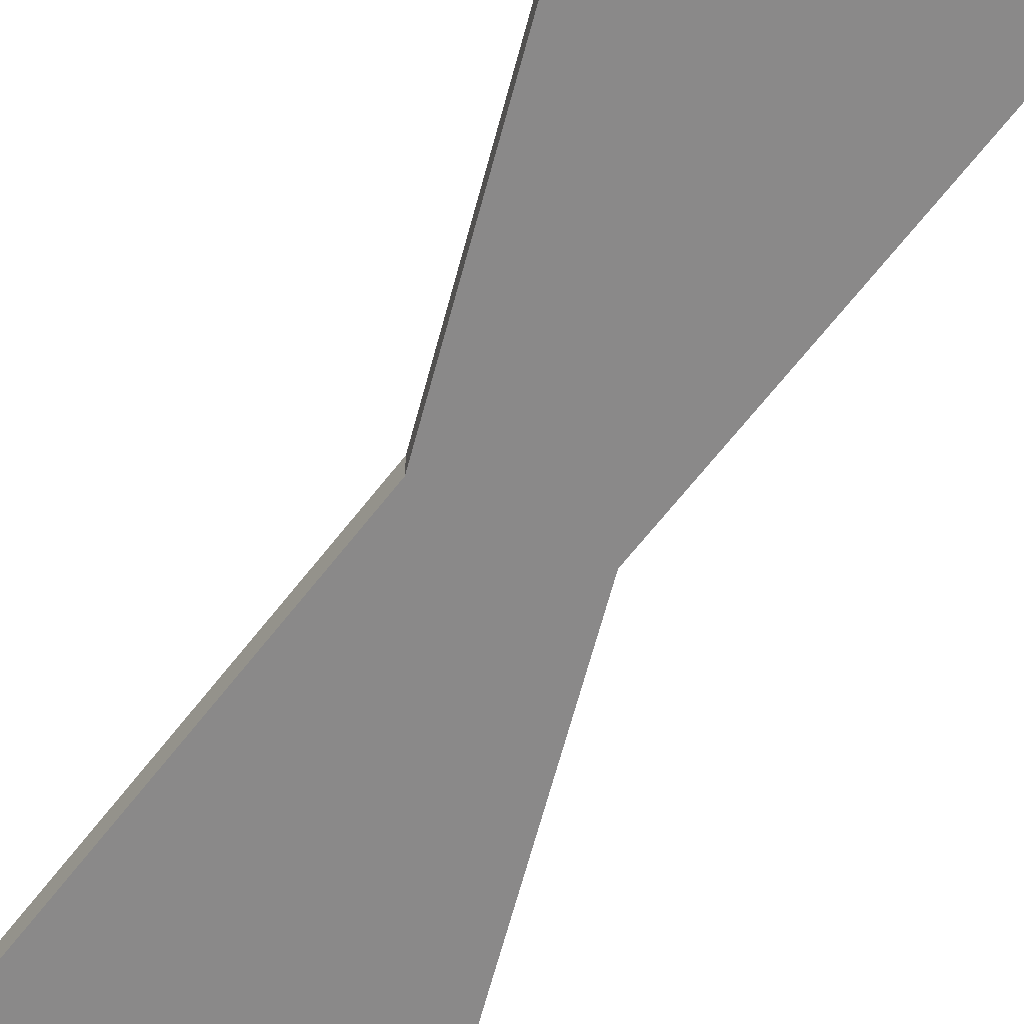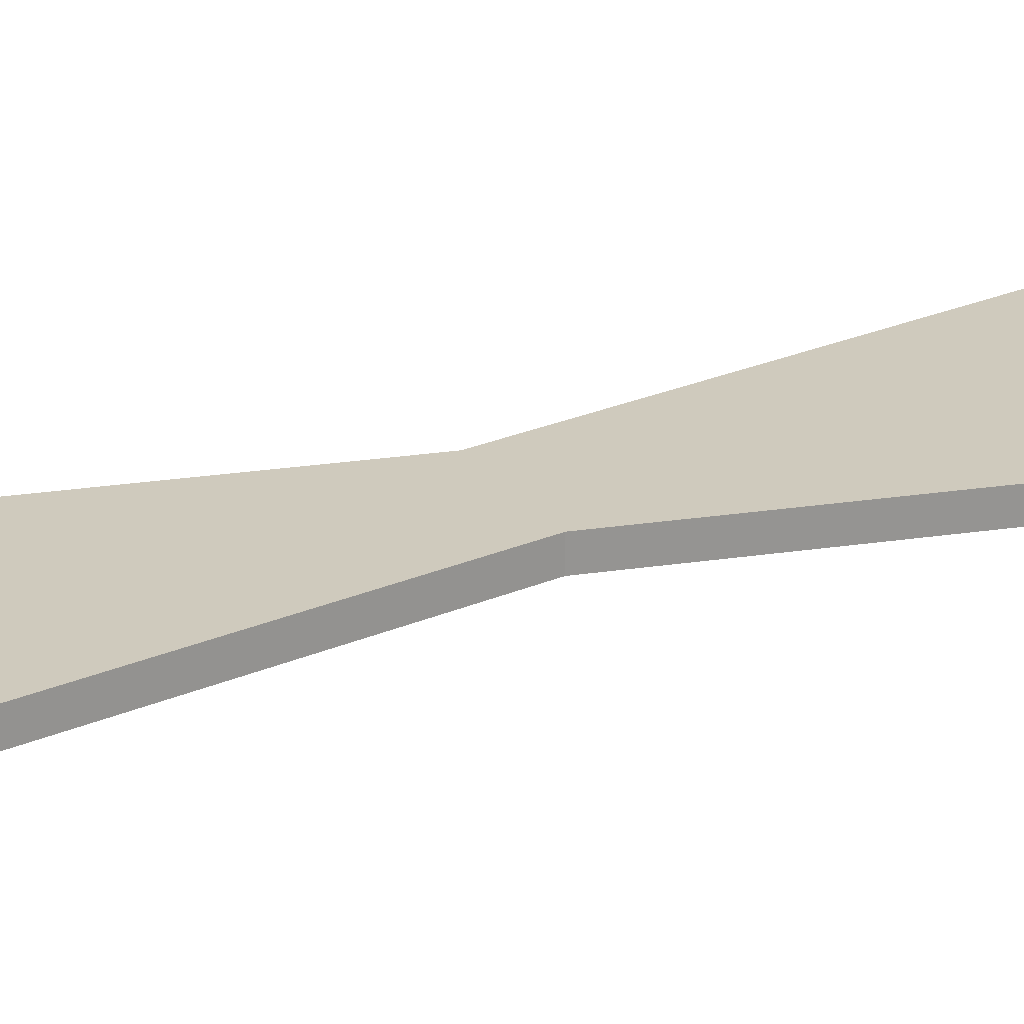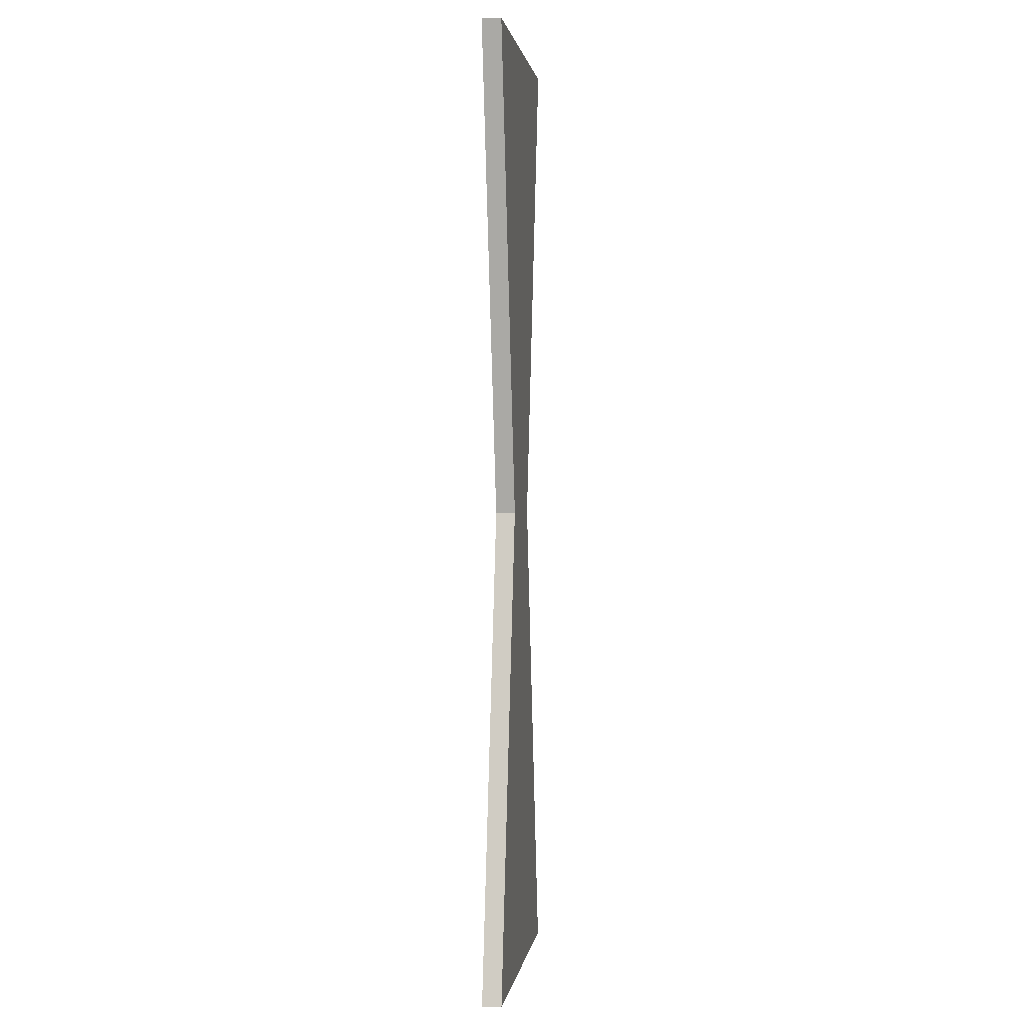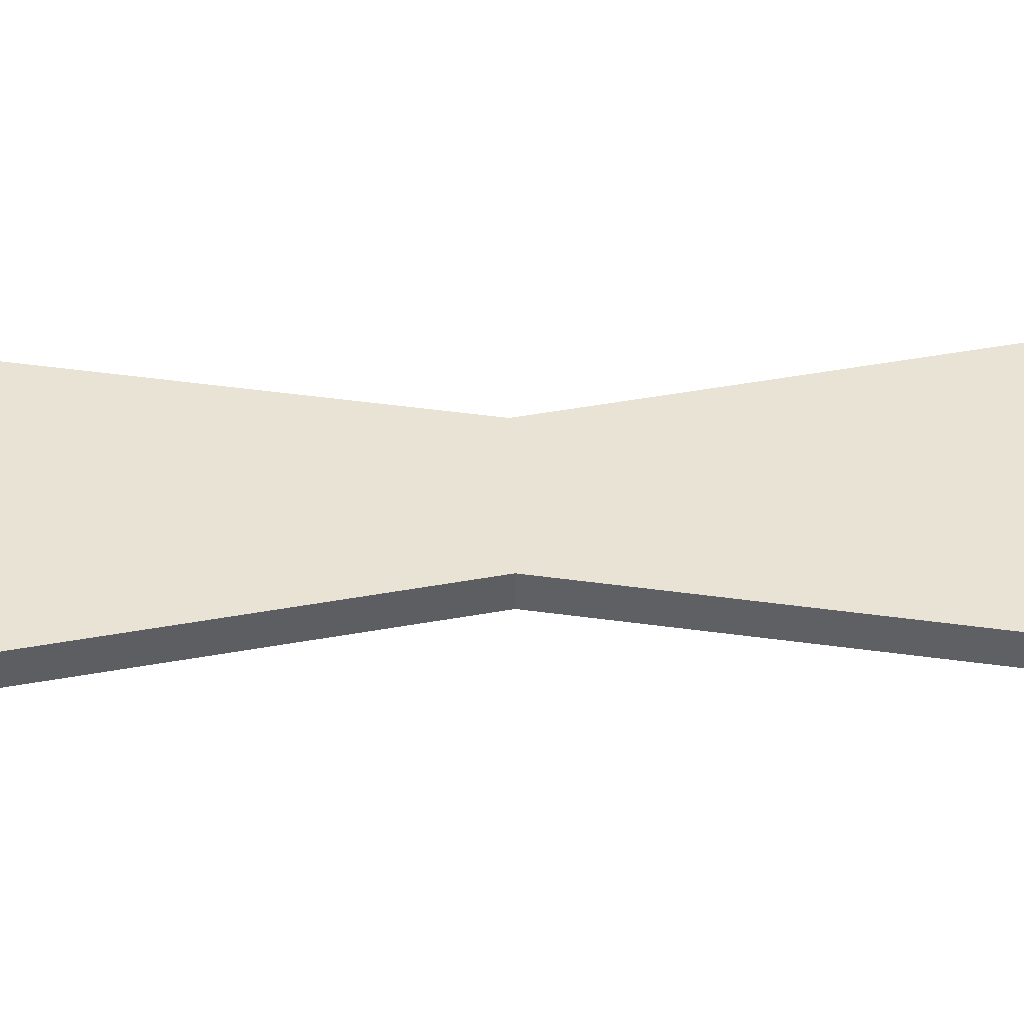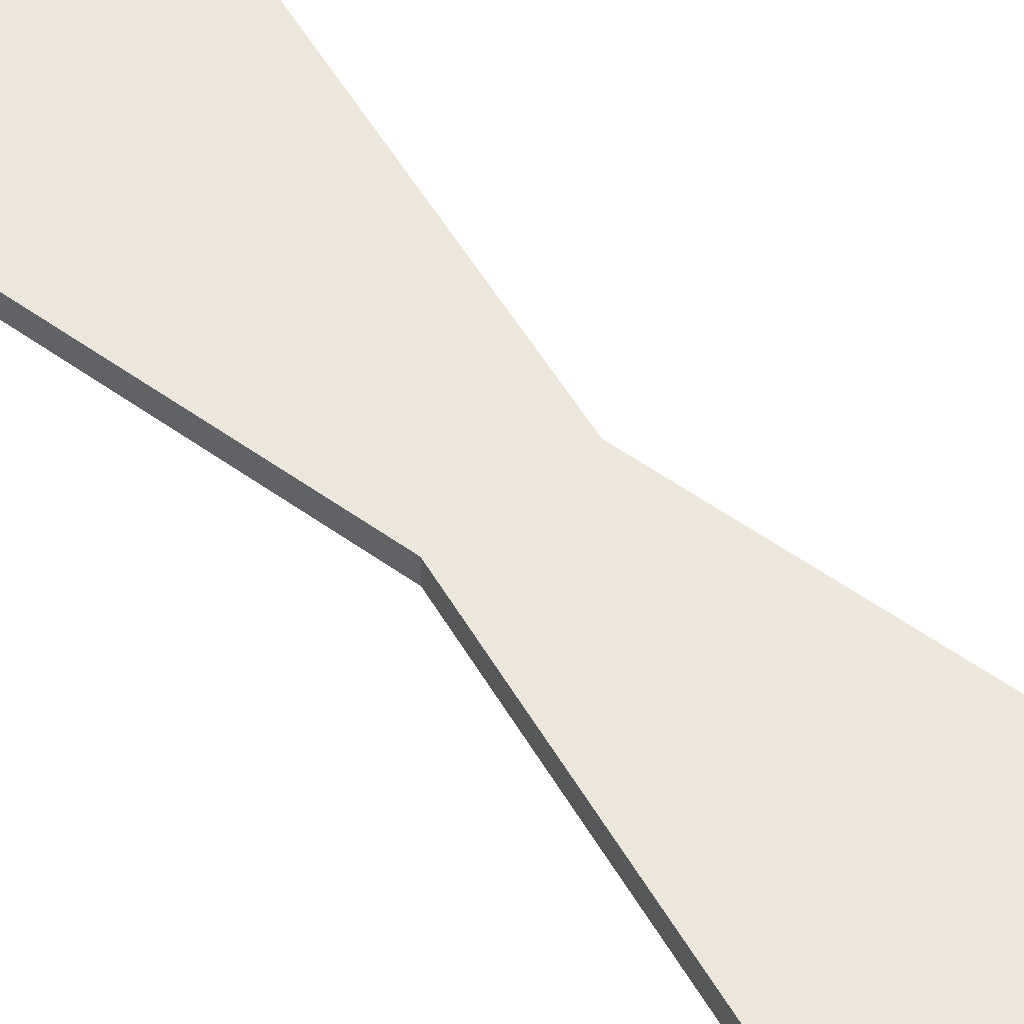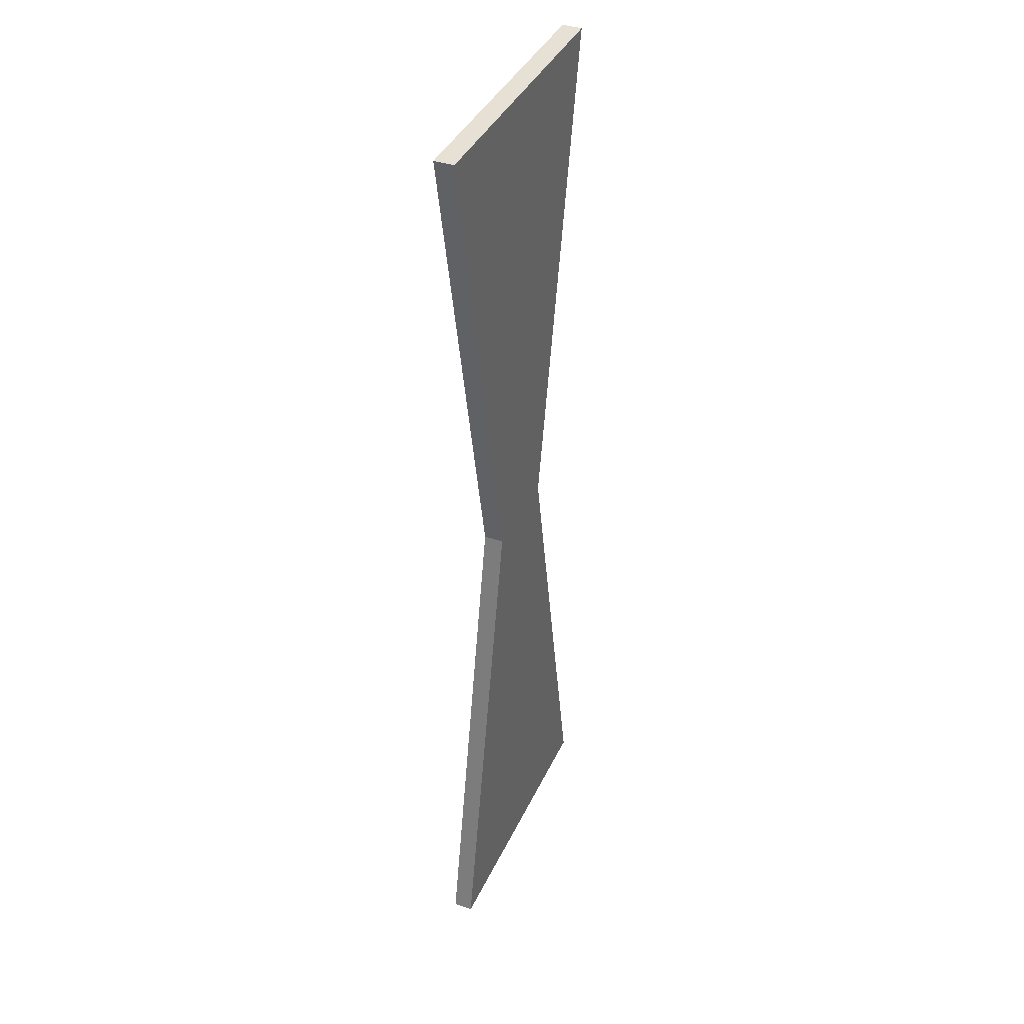
<metadata>
{"format":"obj","ext":"obj","renderer":"f3d","projection":"perspective","resolution":1024,"background":"white","views":[{"elev":-63.3,"azim":-26.0,"up":"+Y"},{"elev":22.8,"azim":-116.3,"up":"+Y"},{"elev":1.5,"azim":-82.1,"up":"+Z"},{"elev":41.2,"azim":88.5,"up":"+Y"},{"elev":50.9,"azim":139.9,"up":"+Y"},{"elev":39.1,"azim":113.1,"up":"+Z"}]}
</metadata>
<code>
v -2 0.2 5
v -3 0.2 0
v -3 0 0
v -2 0 5
v -3 0.2 10
v -2 0.2 5
v -2 0 5
v -3 0 10
v 0 0.2 0
v -1 0.2 5
v -1 0 5
v 0 0 0
v -1 0.2 5
v 0 0.2 10
v 0 0 10
v -1 0 5
v -3 0.2 0
v -2 0.2 5
v -3 0.2 10
v 0 0.2 10
v -1 0.2 5
v 0 0.2 0
v -2 0 5
v -3 0 0
v 0 0 0
v -1 0 5
v 0 0 10
v -3 0 10
v 0 0.2 10
v -3 0.2 10
v -3 0 10
v 0 0 10
v -3 0.2 0
v 0 0.2 0
v 0 0 0
v -3 0 0
g 3686020c-e2bd-11ea-844b-54bf646e7e1f
f 1 2 4
f 4 2 3
g 3686c58c-e2bd-11ea-9b46-54bf646e7e1f
f 5 6 8
f 8 6 7
g 368761f4-e2bd-11ea-9cea-54bf646e7e1f
f 9 10 12
f 12 10 11
g 3687d73a-e2bd-11ea-986b-54bf646e7e1f
f 13 14 16
f 16 14 15
g 3636705c-e2bd-11ea-bc5d-54bf646e7e1f
f 22 17 21
f 21 17 18
f 21 18 20
f 20 18 19
g 3635acf0-e2bd-11ea-912b-54bf646e7e1f
f 24 25 23
f 23 25 26
f 23 26 28
f 28 26 27
g 3636be92-e2bd-11ea-abfb-54bf646e7e1f
f 29 30 32
f 32 30 31
g 363733e8-e2bd-11ea-a5cb-54bf646e7e1f
f 33 34 36
f 36 34 35

</code>
